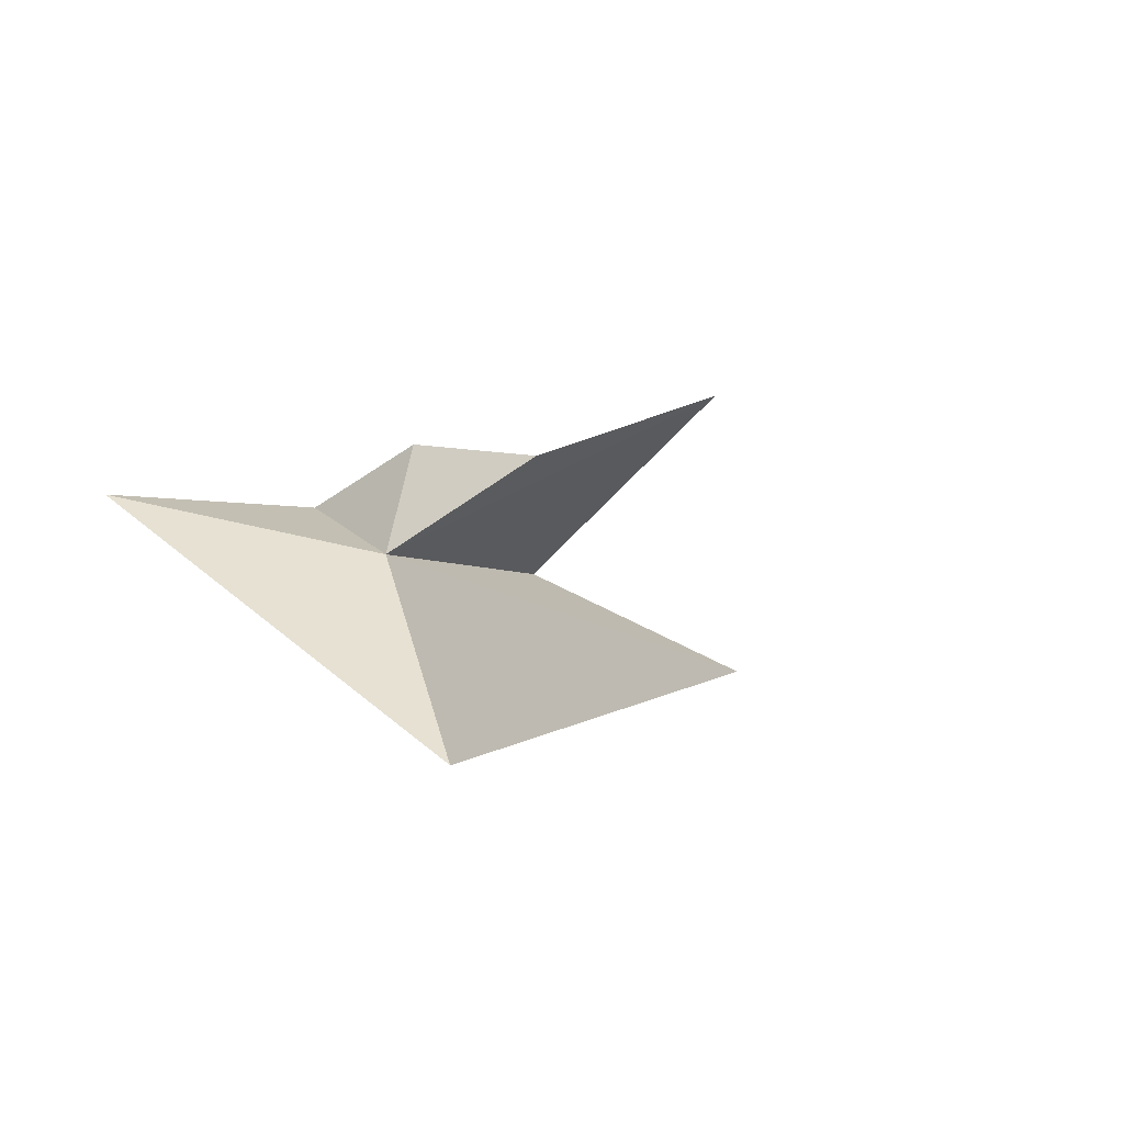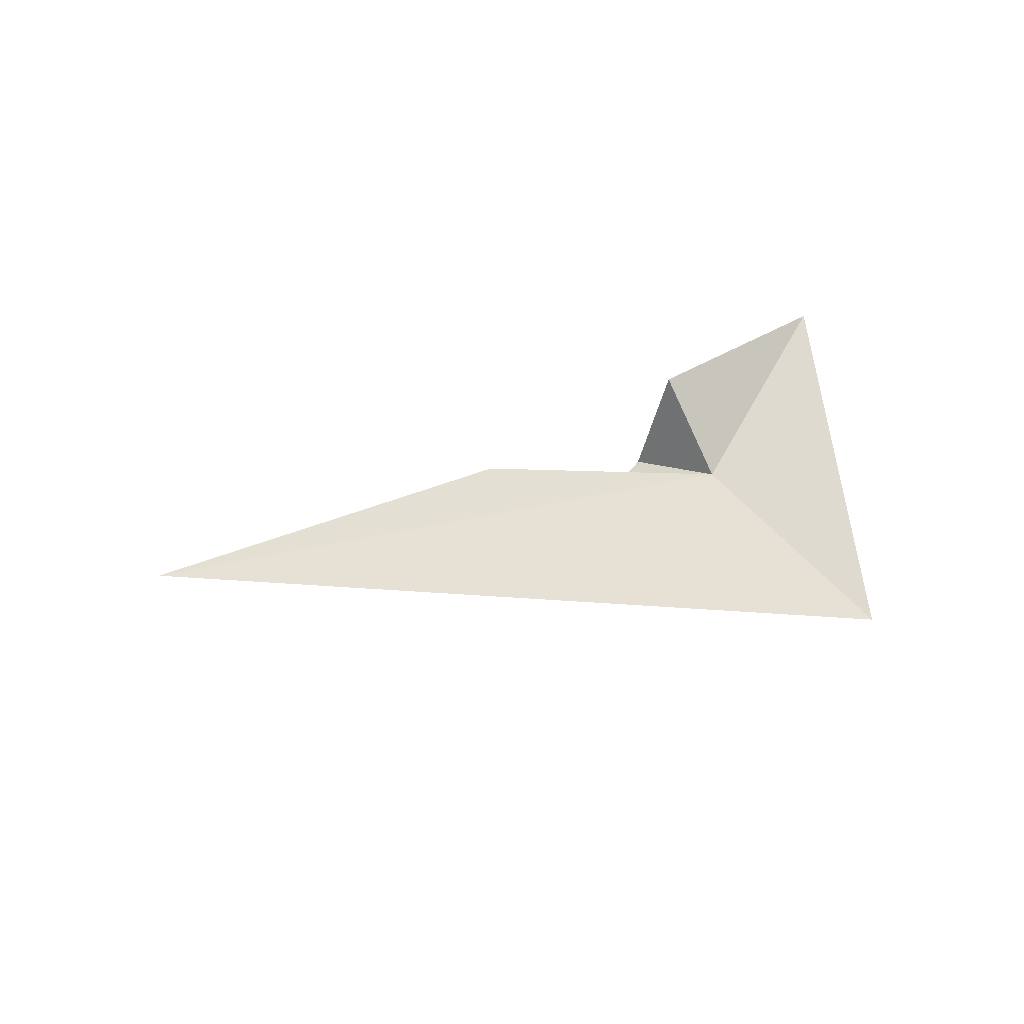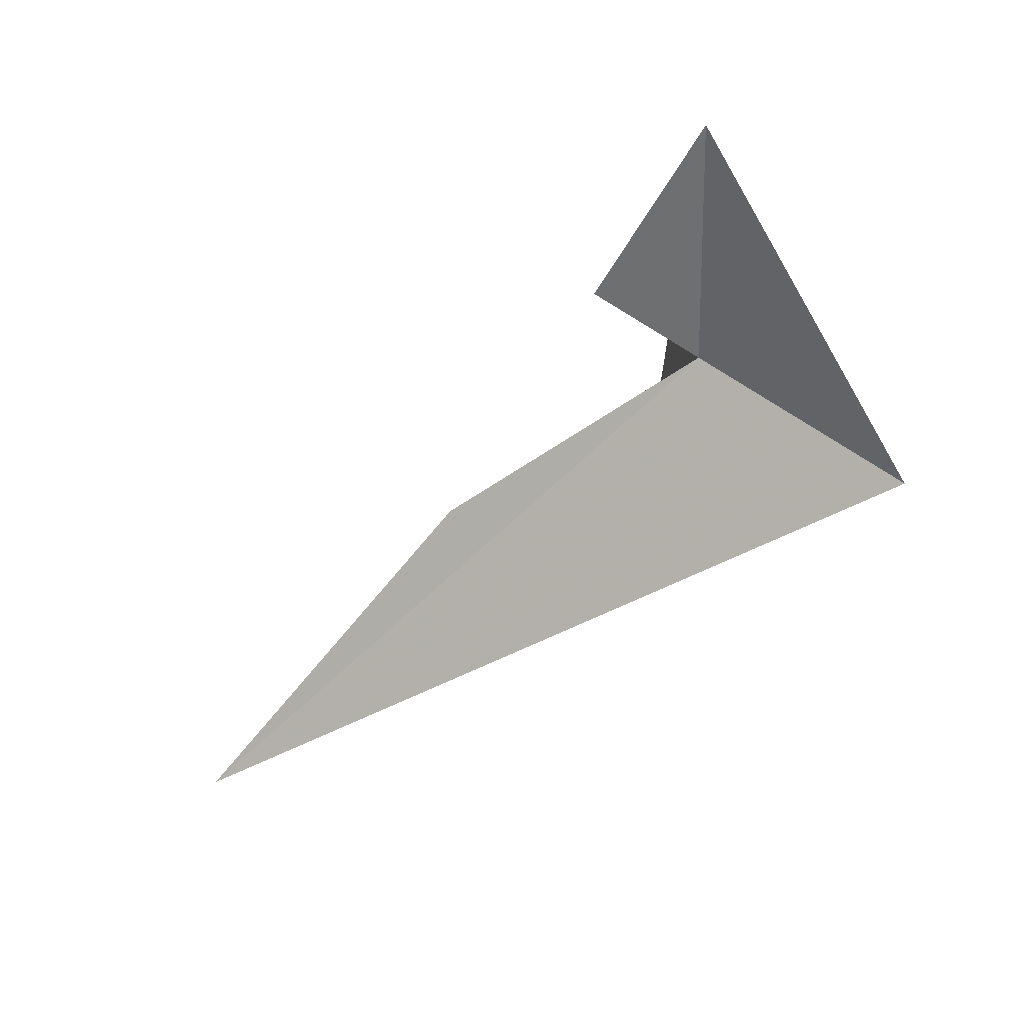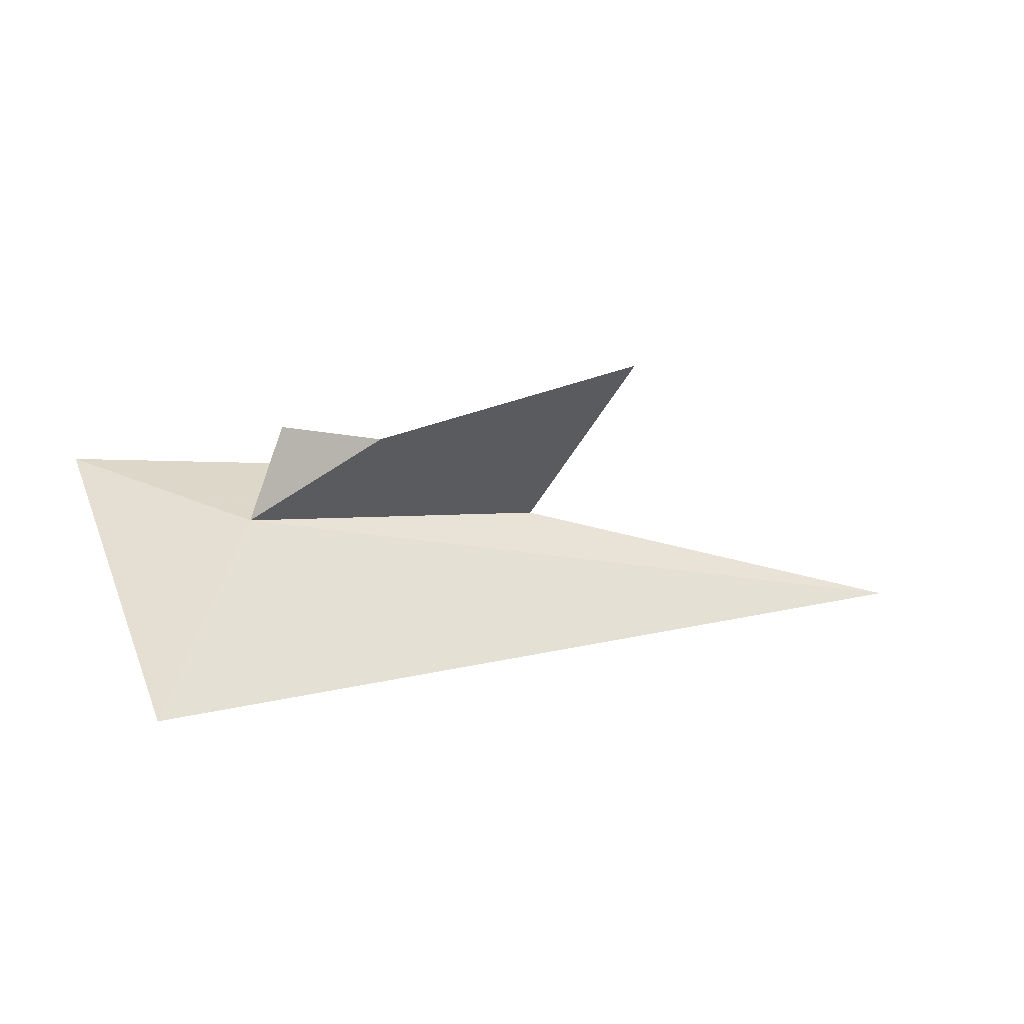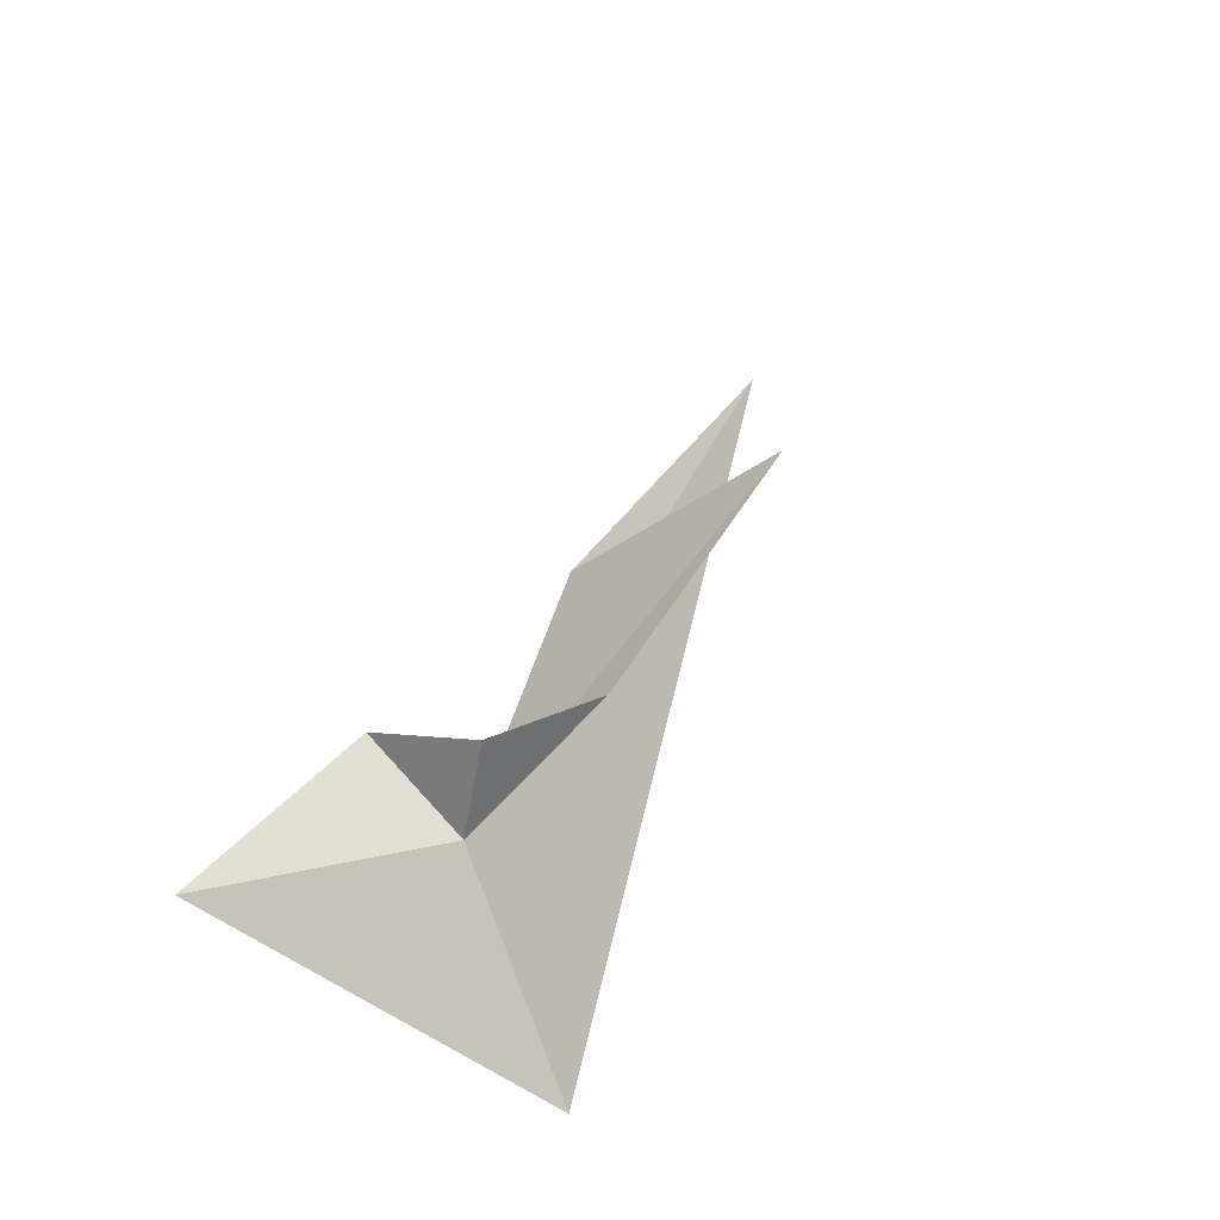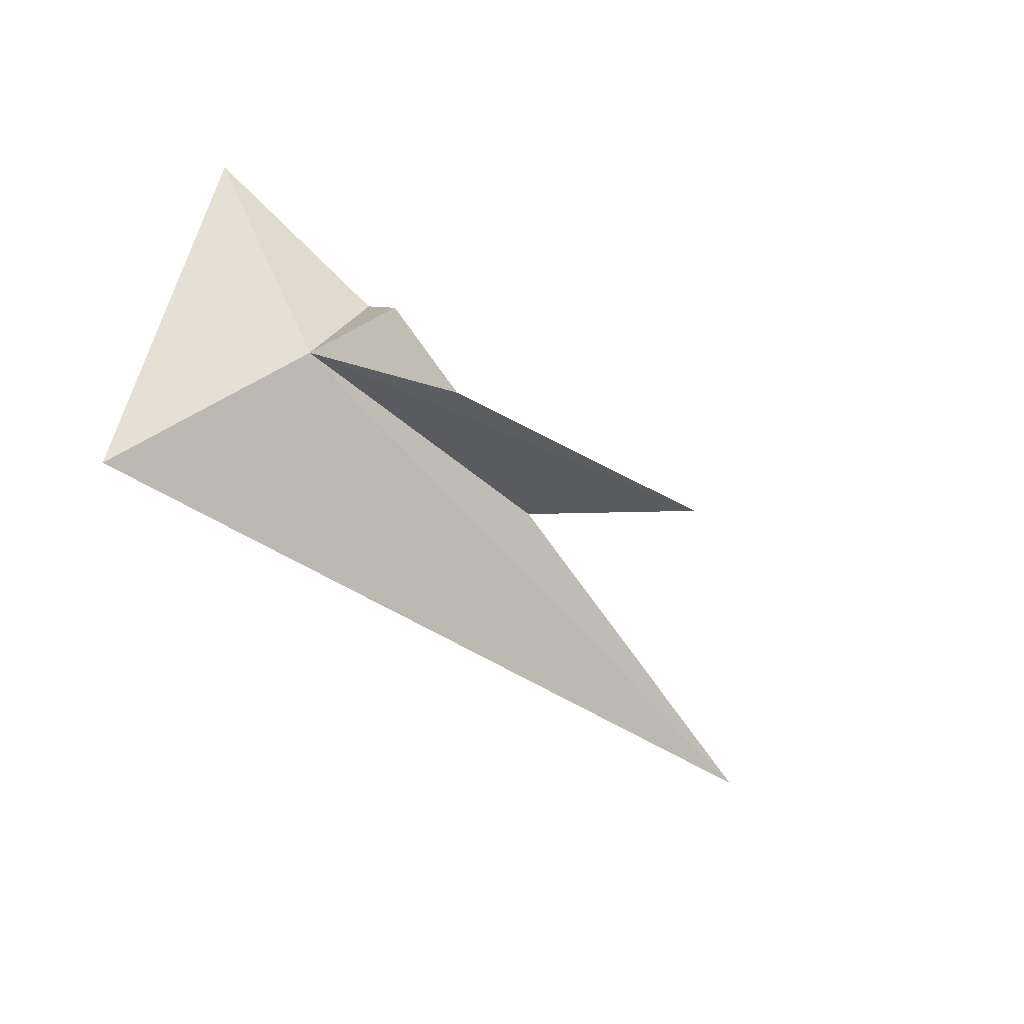
<metadata>
{"format":"obj","ext":"obj","renderer":"f3d","projection":"perspective","resolution":1024,"background":"white","views":[{"elev":-1.0,"azim":-56.2,"up":"+Z"},{"elev":18.1,"azim":146.8,"up":"+Y"},{"elev":-46.7,"azim":-130.7,"up":"+Z"},{"elev":9.4,"azim":-13.1,"up":"+Z"},{"elev":49.3,"azim":-63.5,"up":"+Z"},{"elev":-63.8,"azim":-41.1,"up":"+Y"}]}
</metadata>
<code>
v -32.88 -22.08 20.96
v -5.641 -19.85 16.34
v -36.79 -27.6 14.76
v -39.36 -16.21 22.77
v -31.65 -18.04 22.6
v -21.23 -19.77 20.46
v -18.76 -26.17 26.98
v -31.59 -22.19 24.56
v -28.19 -24.69 24.29
f 1 3 2
f 1 5 4
f 1 4 3
f 1 6 7
f 1 9 8
f 1 7 9
f 1 8 5
f 1 2 6

</code>
